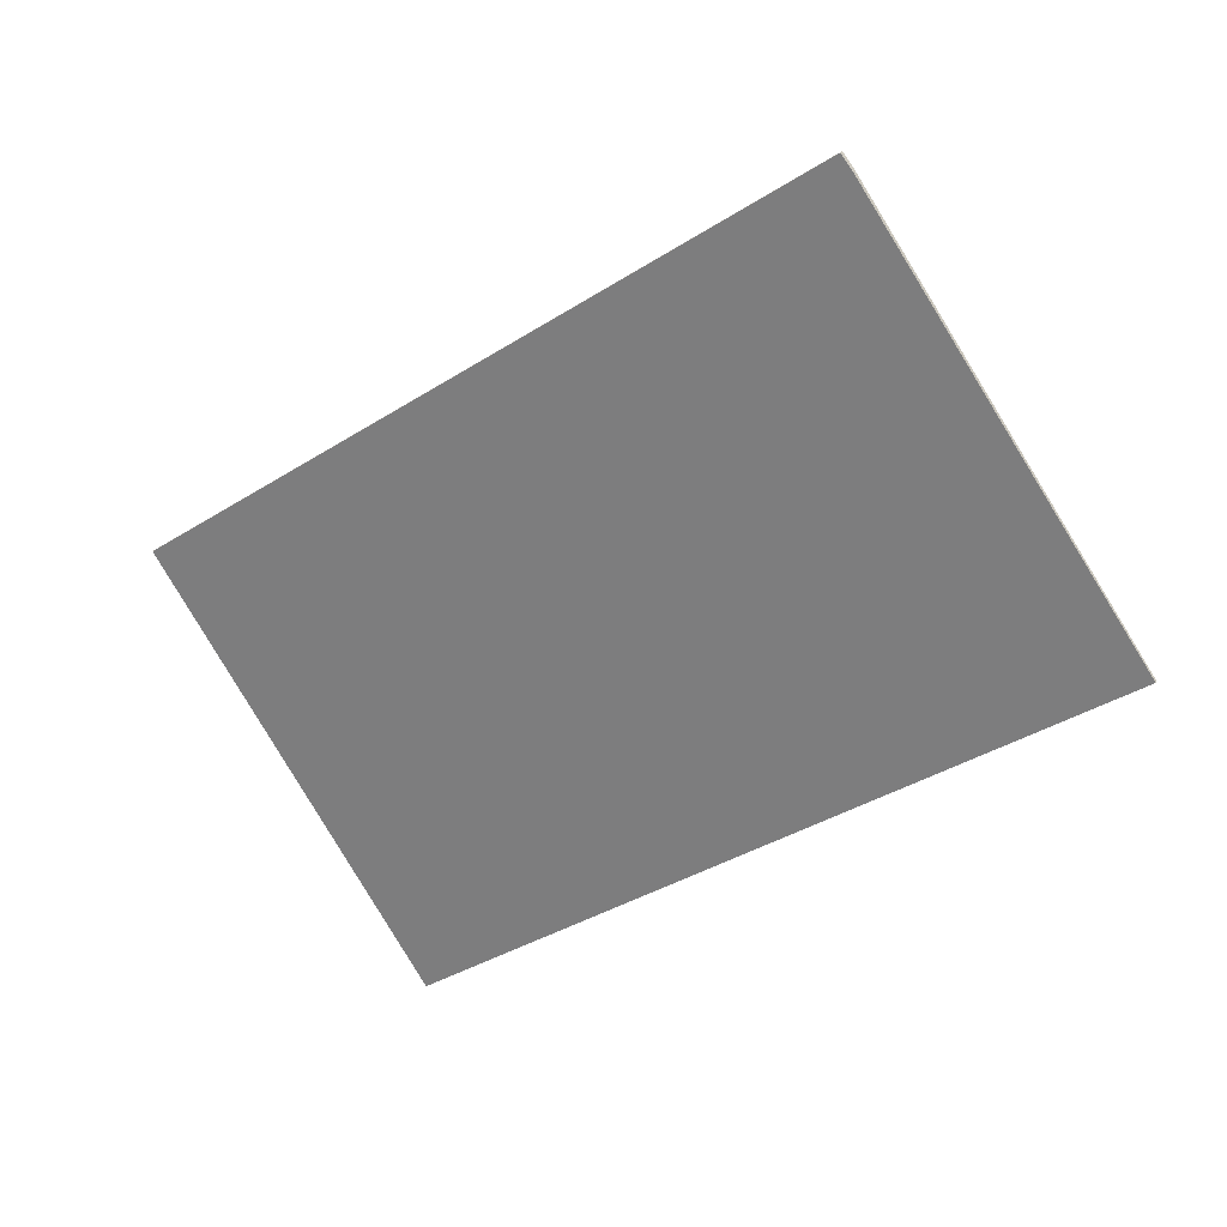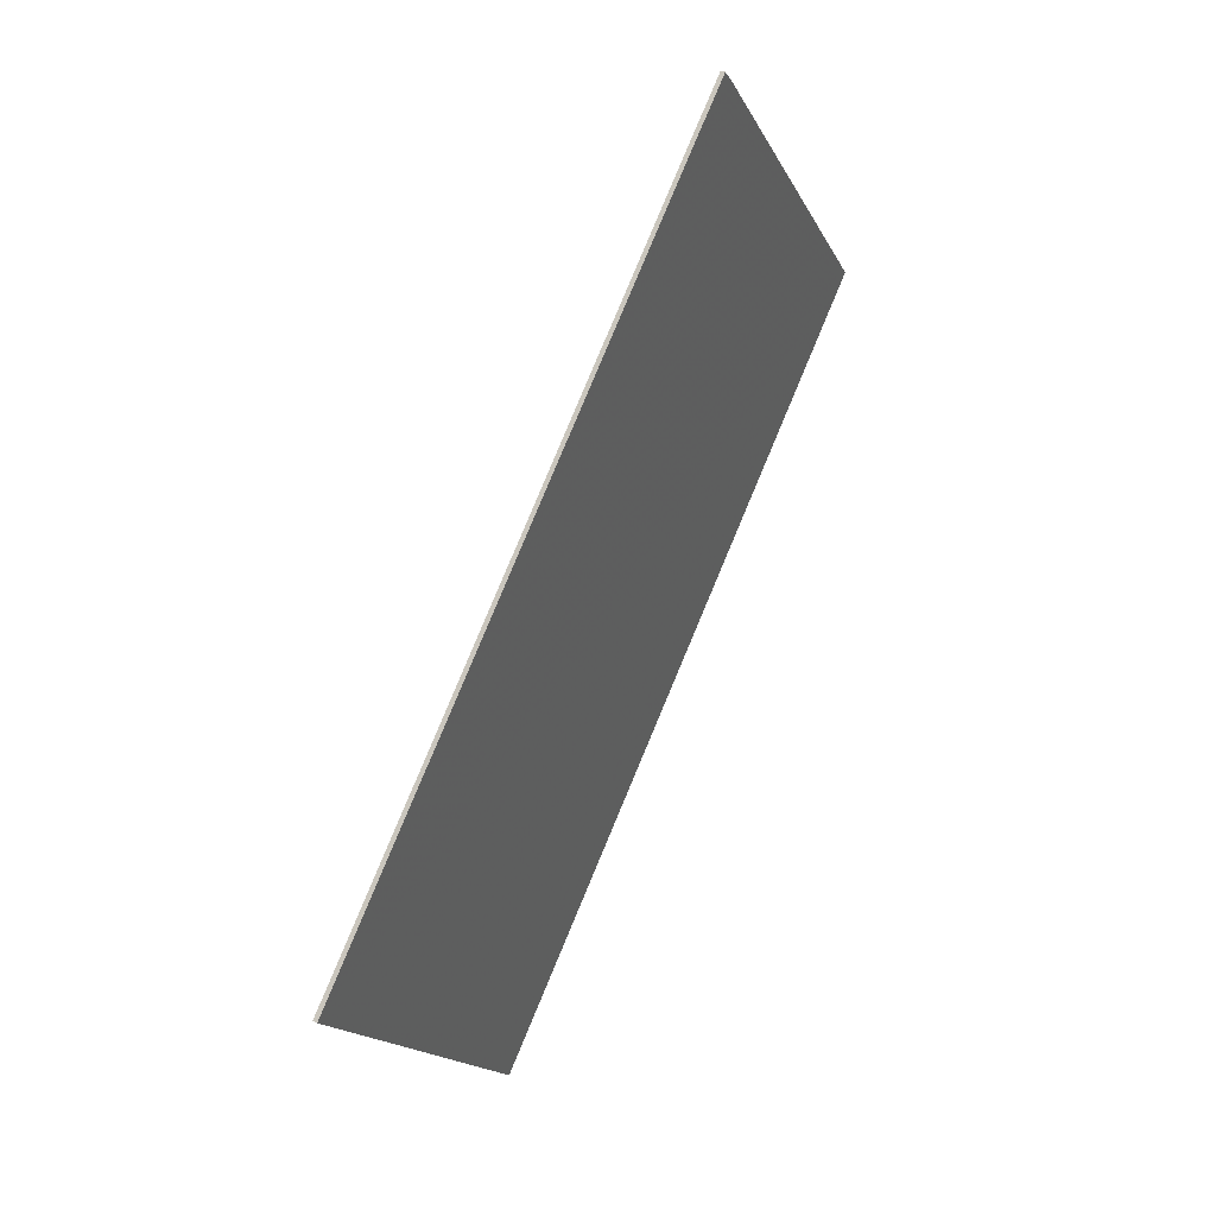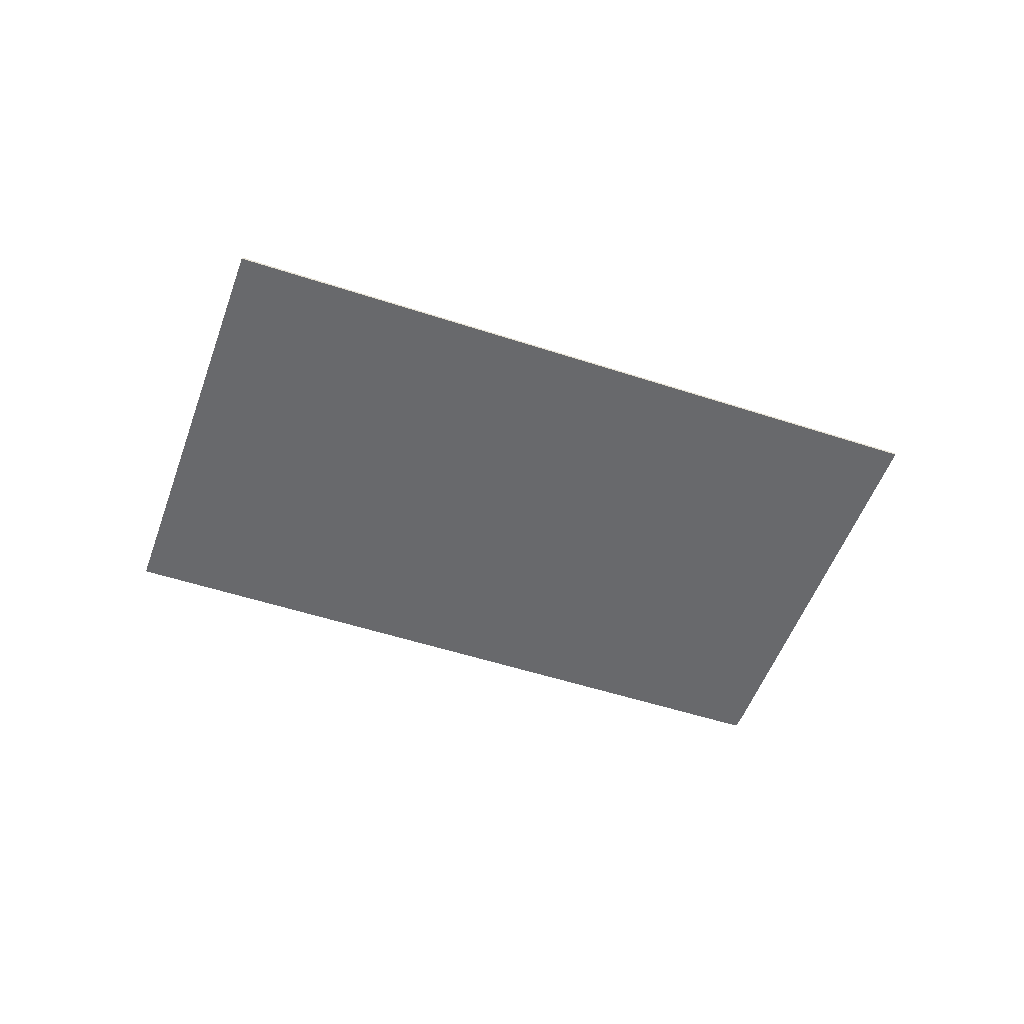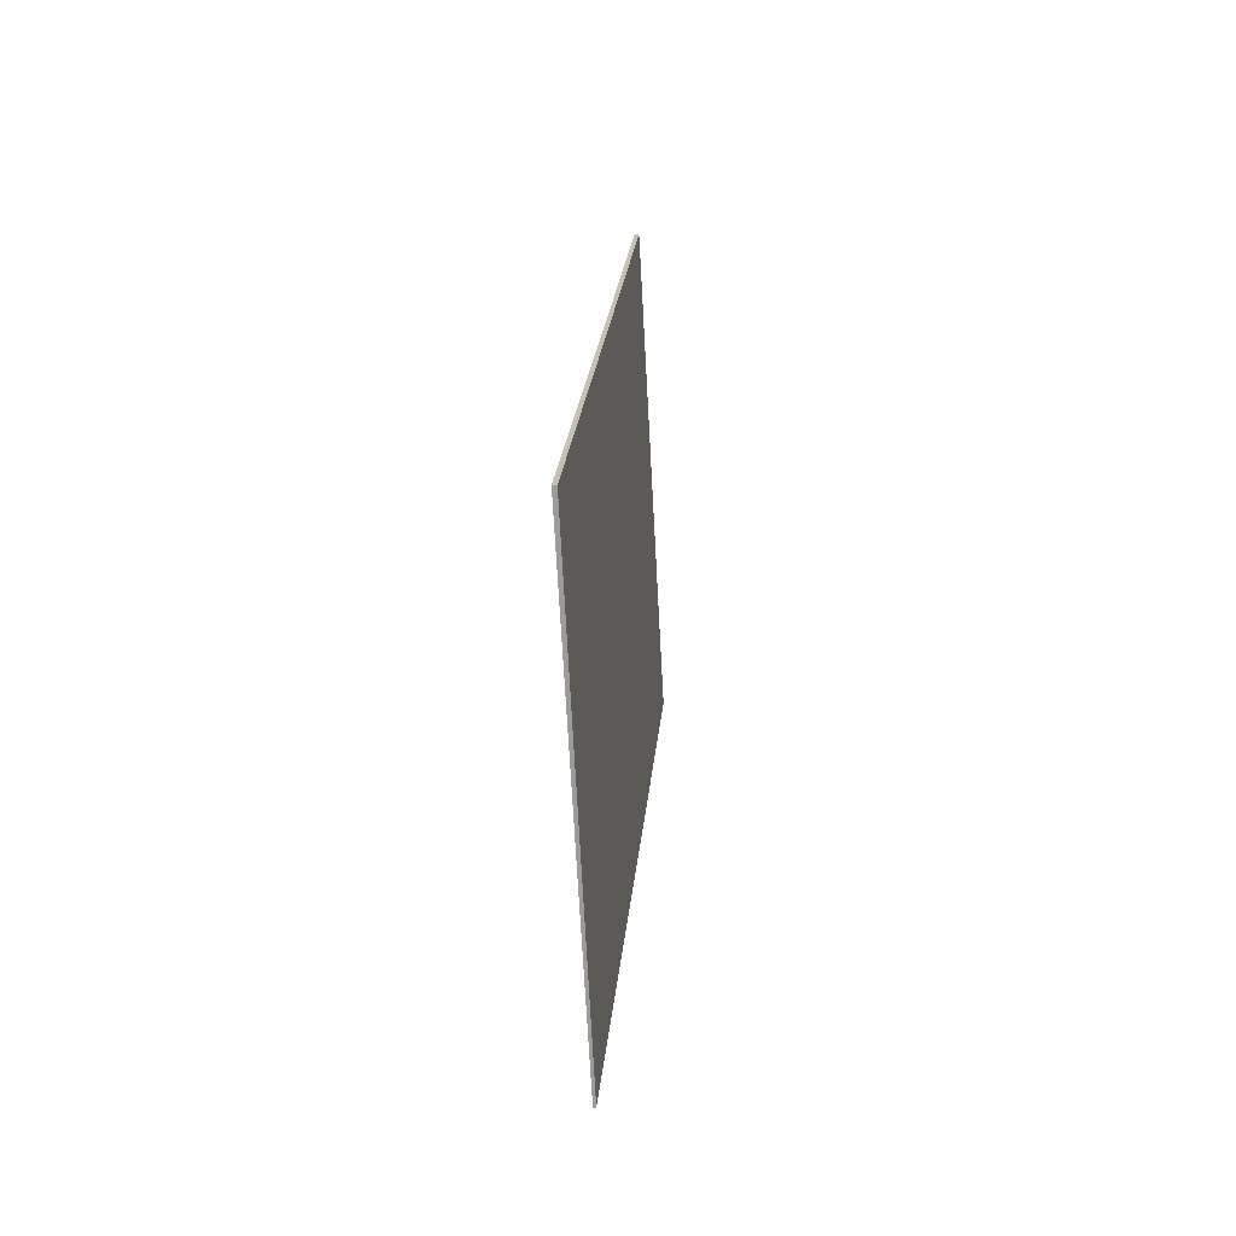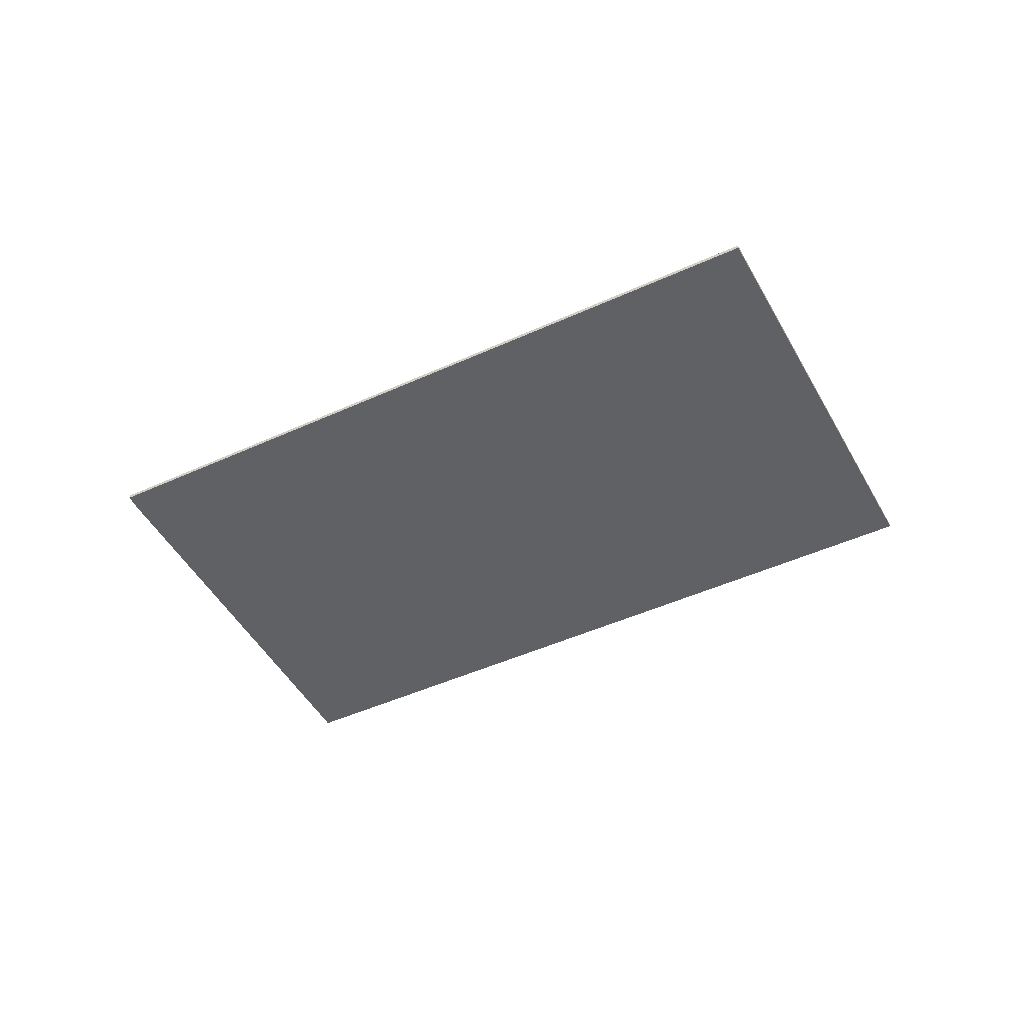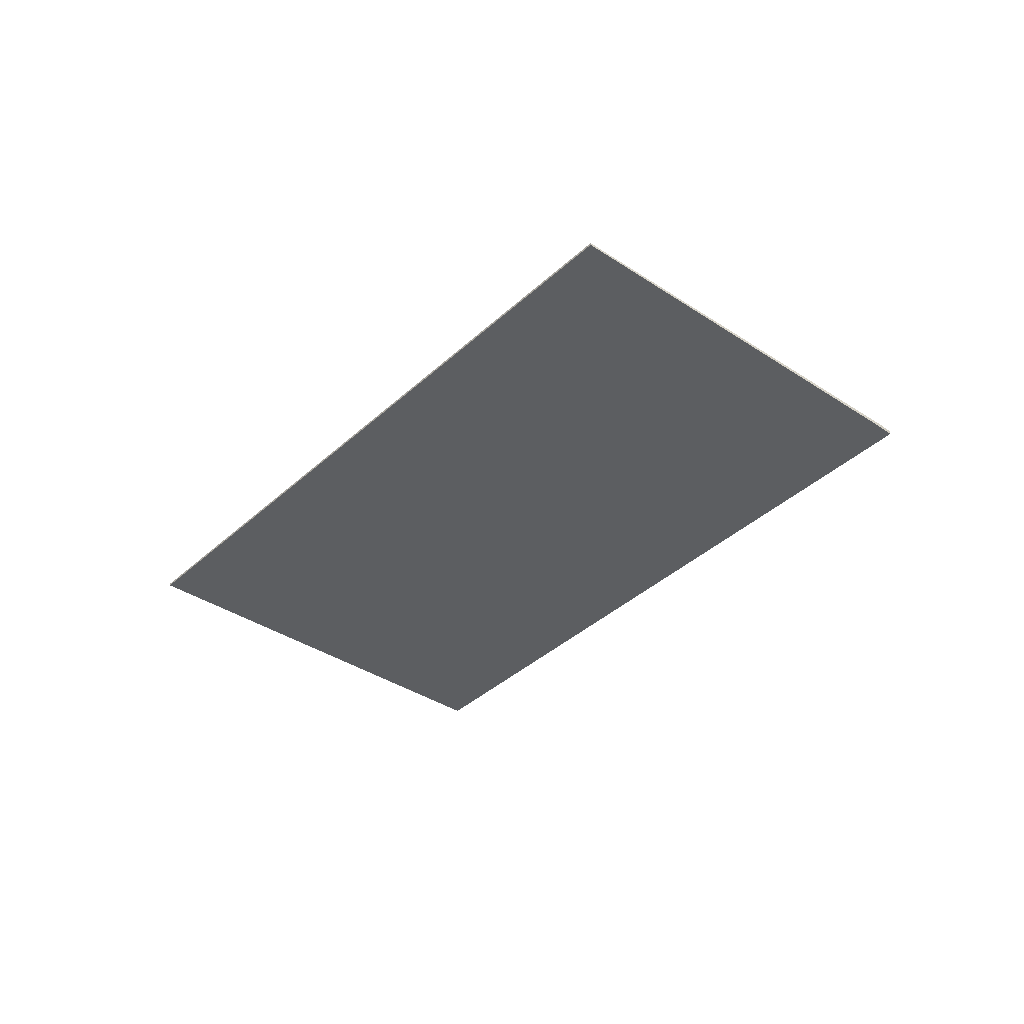
<metadata>
{"format":"obj","ext":"obj","renderer":"f3d","projection":"perspective","resolution":1024,"background":"white","views":[{"elev":25.8,"azim":26.3,"up":"+Y"},{"elev":44.2,"azim":-61.7,"up":"+Y"},{"elev":-52.6,"azim":15.8,"up":"+Z"},{"elev":-15.6,"azim":-84.7,"up":"+Y"},{"elev":-46.6,"azim":-117.3,"up":"+Z"},{"elev":-37.2,"azim":85.0,"up":"+Z"}]}
</metadata>
<code>
v -2159 -1403 -0.04865
v -2156 -1408 -0.03142
v -2164 -1414 -0.03142
v -2167 -1409 -0.04938
v -2159 -1403 -0.04928
v -2156 -1408 -0.03142
v -2159 -1403 -0.04865
v -2159 -1403 0
v -2156 -1408 0
v -2164 -1414 -0.03142
v -2156 -1408 -0.03142
v -2156 -1408 0
v -2164 -1414 6.939e-18
v -2167 -1409 -0.04938
v -2164 -1414 -0.03142
v -2164 -1414 6.939e-18
v -2167 -1409 6.939e-18
v -2159 -1403 -0.04928
v -2167 -1409 -0.04938
v -2167 -1409 6.939e-18
v -2159 -1403 -6.939e-18
v -2159 -1403 -0.04865
v -2159 -1403 -0.04928
v -2159 -1403 -6.939e-18
v -2159 -1403 0
v -2159 -1403 0
v -2156 -1408 0
v -2164 -1414 0
v -2167 -1409 0
v -2159 -1403 0
f 2 3 4 5 1
f 7 8 9 6
f 11 12 13 10
f 15 16 17 14
f 19 20 21 18
f 23 24 25 22
f 27 28 29 30 26

</code>
